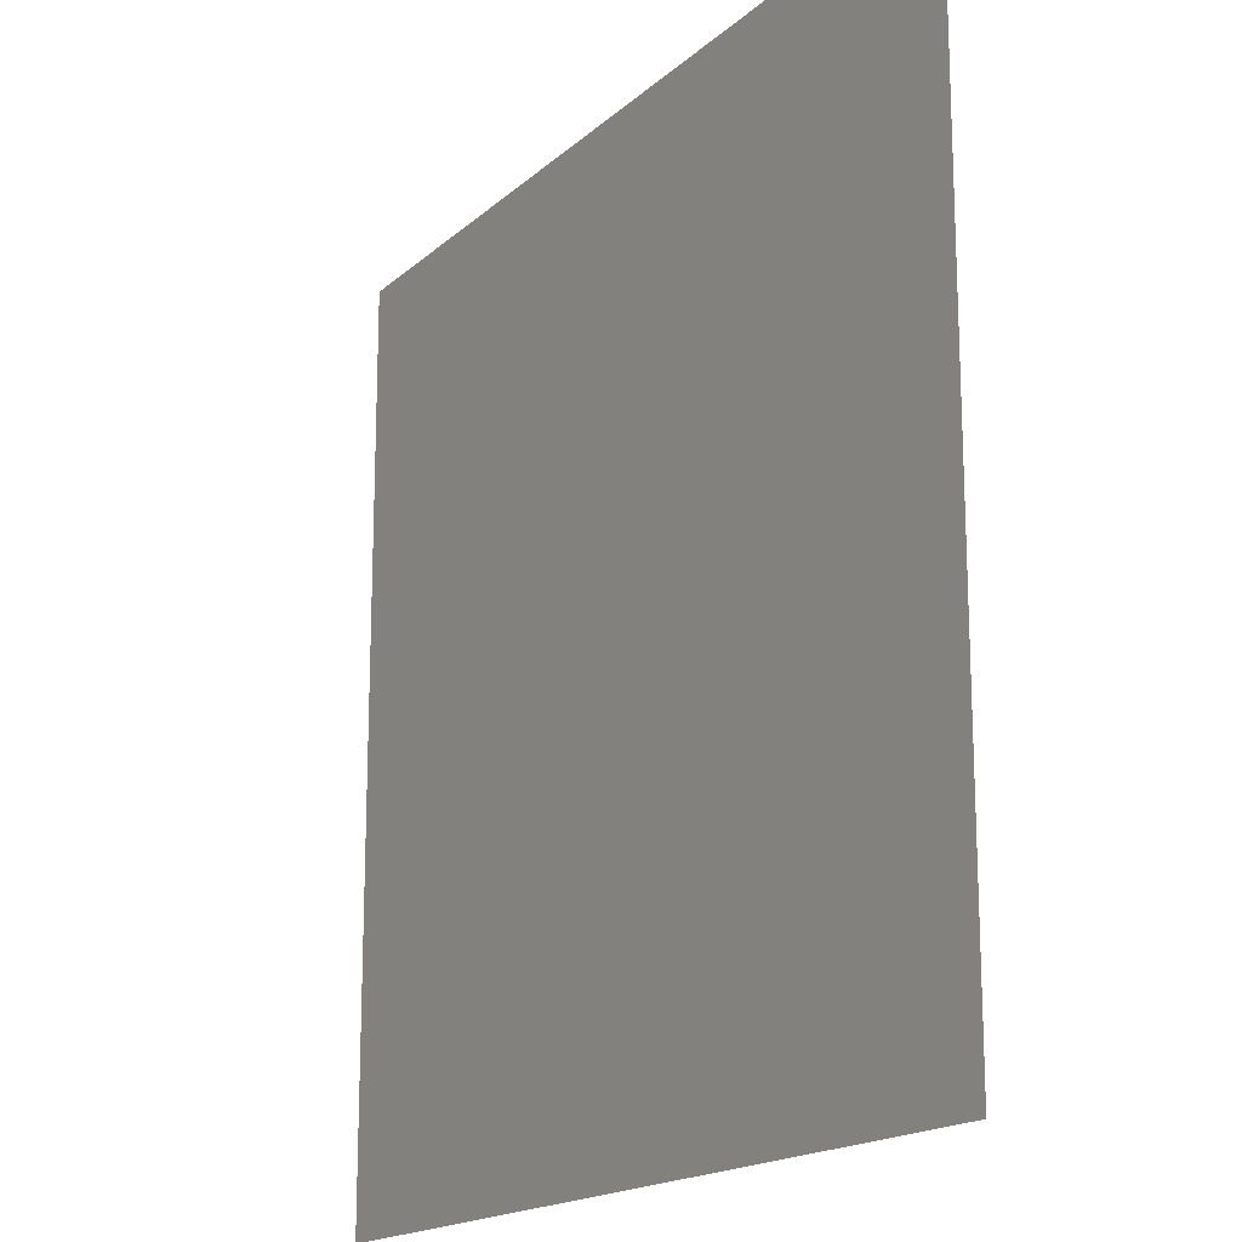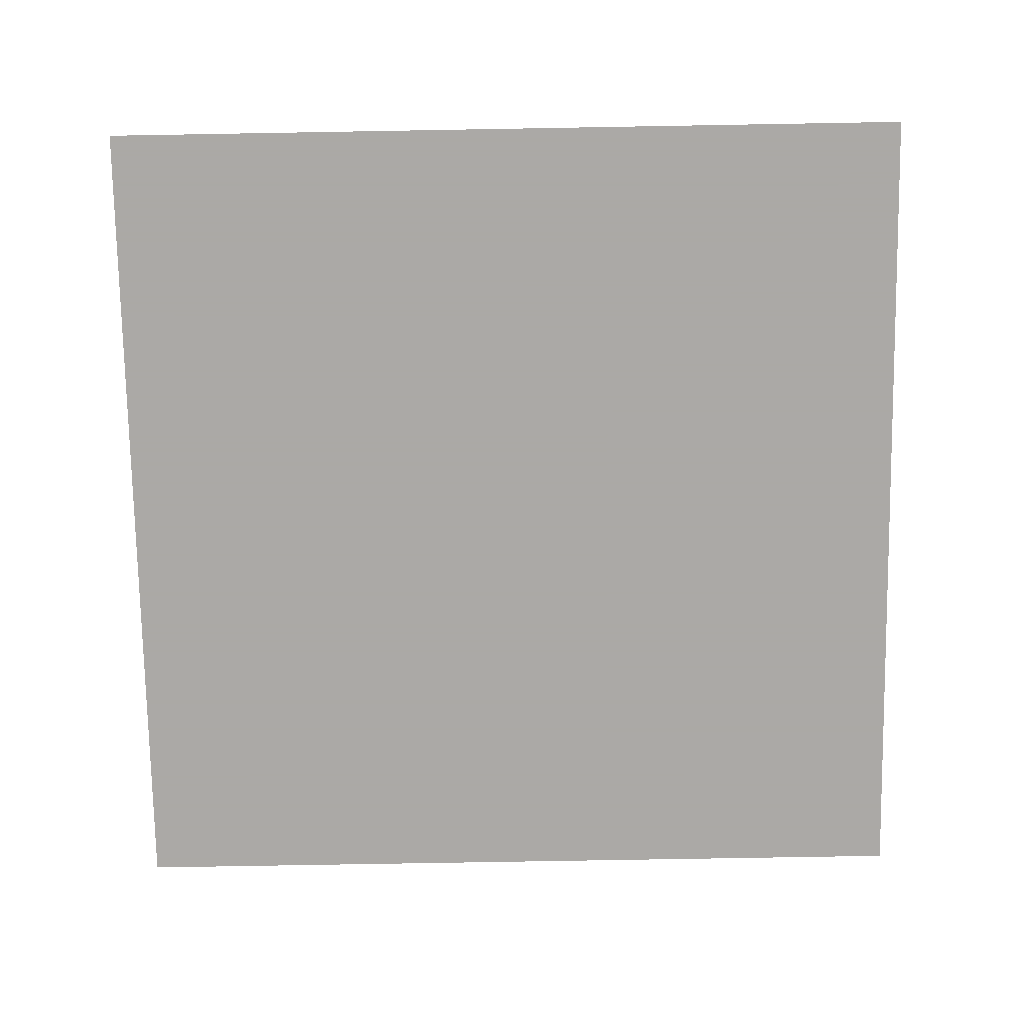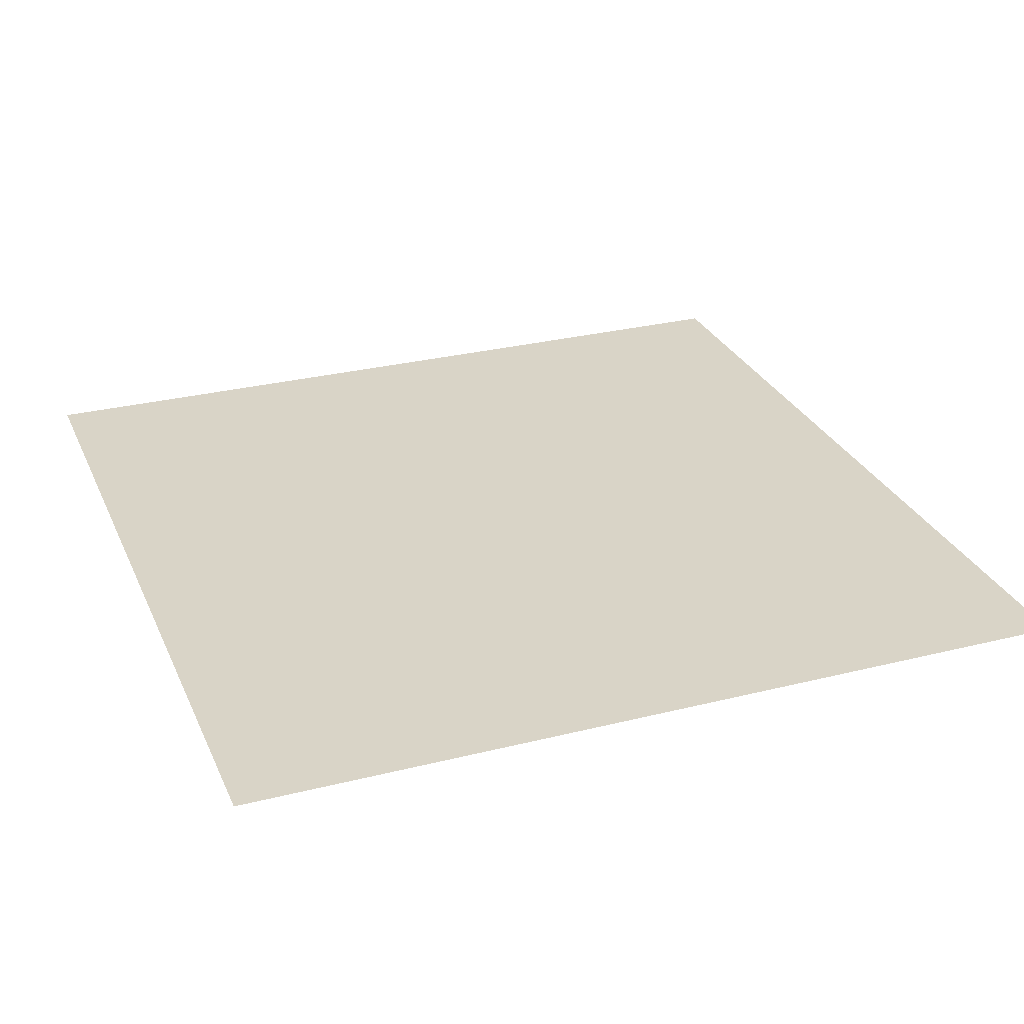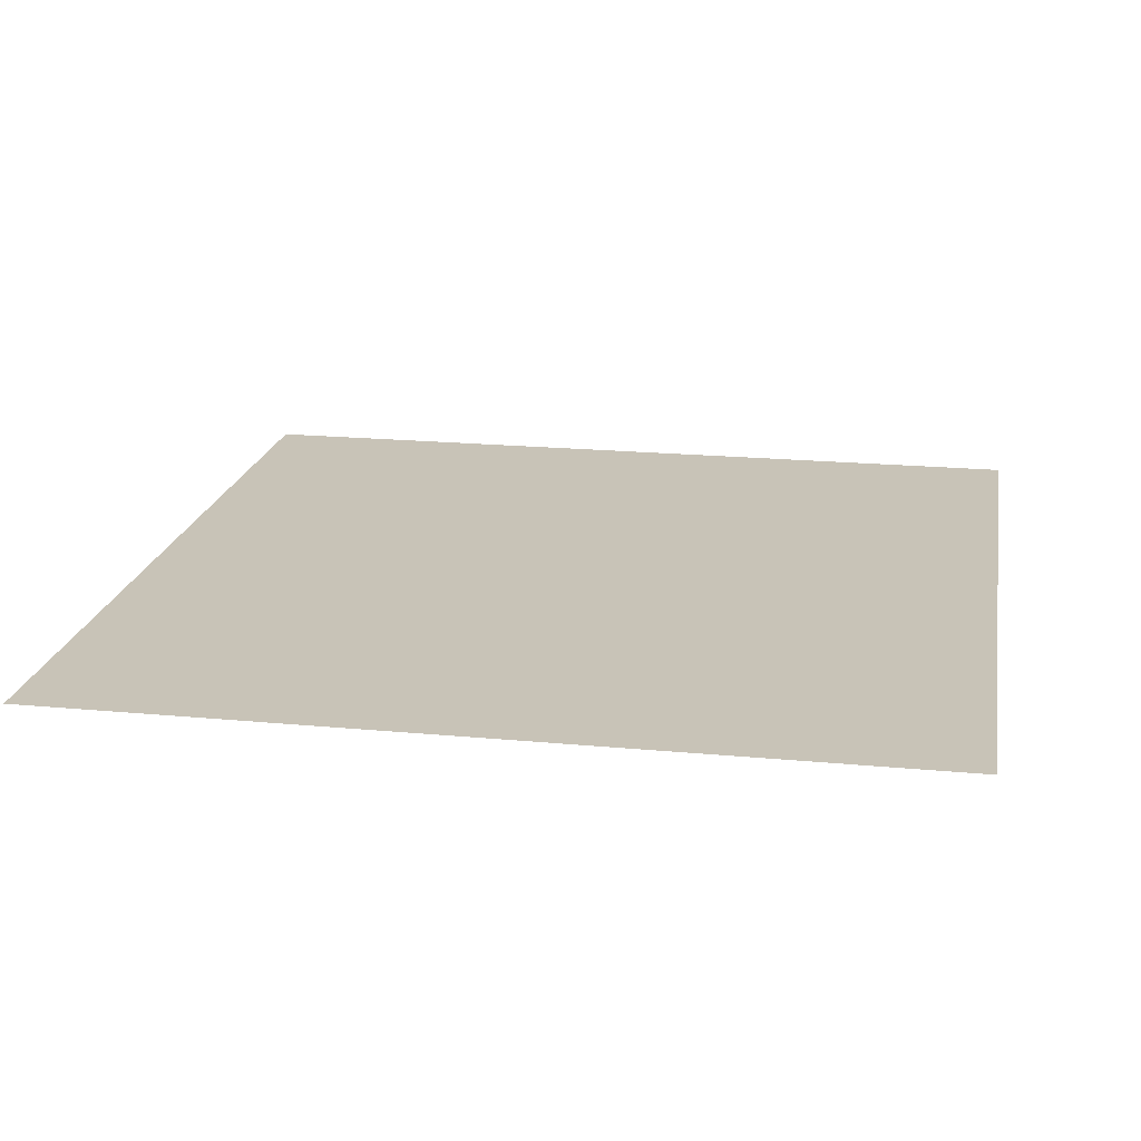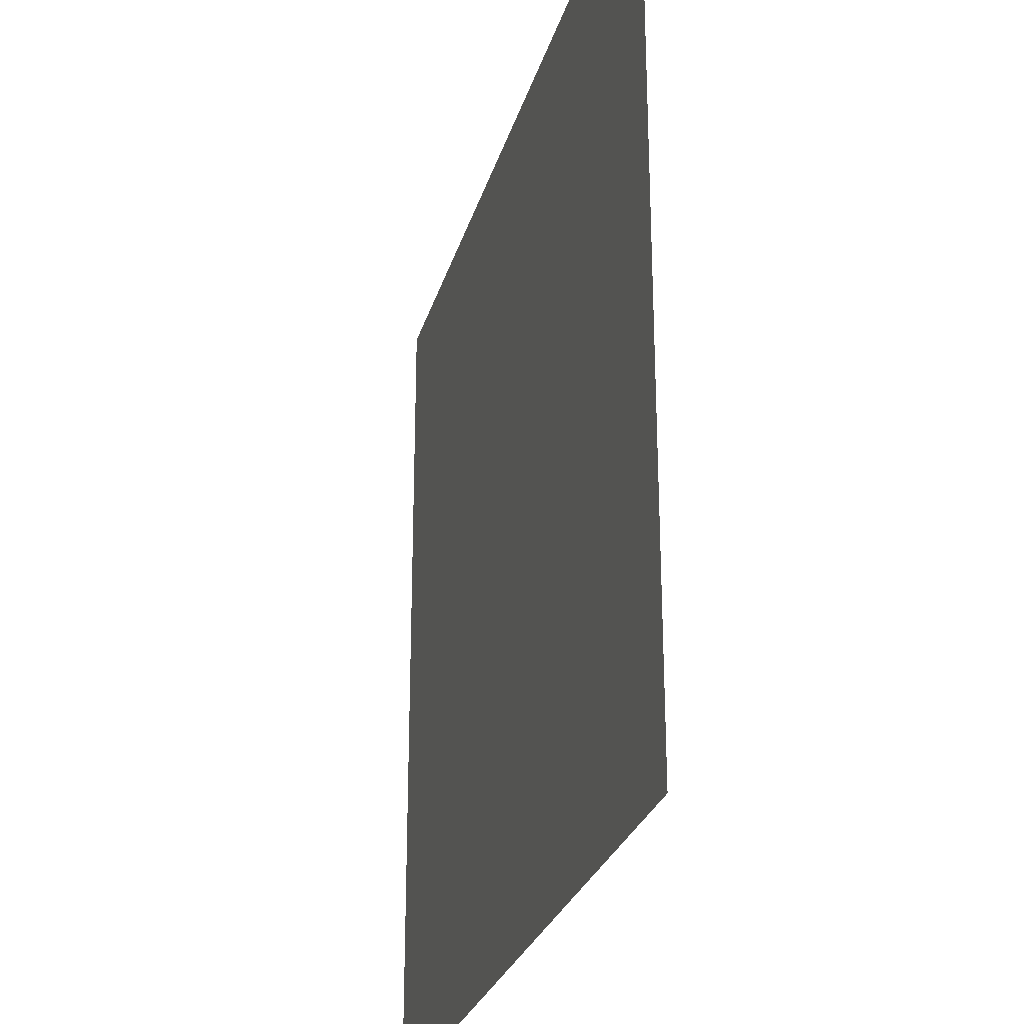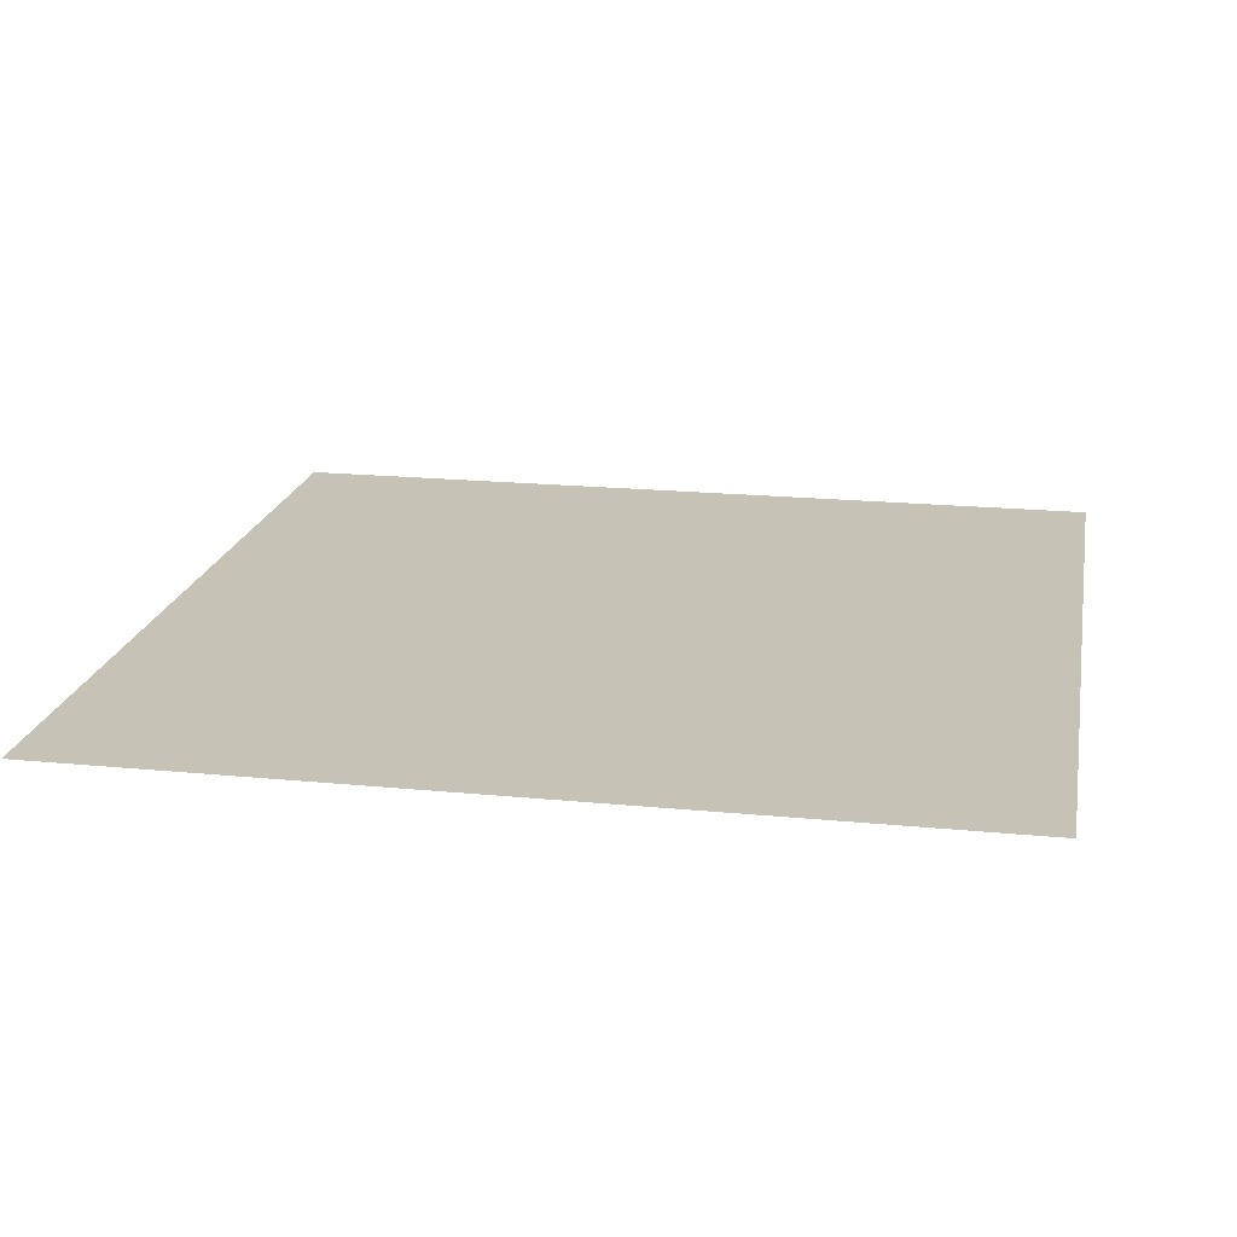
<metadata>
{"format":"obj","ext":"obj","renderer":"f3d","projection":"perspective","resolution":1024,"background":"white","views":[{"elev":-17.2,"azim":-121.0,"up":"+Y"},{"elev":-75.5,"azim":-89.0,"up":"+Z"},{"elev":28.7,"azim":69.4,"up":"+Z"},{"elev":19.6,"azim":-170.0,"up":"+Z"},{"elev":-26.7,"azim":-104.7,"up":"+Y"},{"elev":19.3,"azim":10.5,"up":"+Z"}]}
</metadata>
<code>
v -1 -1 0
v -1 1 0
v 1 1 0
v 1 -1 0
f 1 2 3
f 3 4 1

</code>
